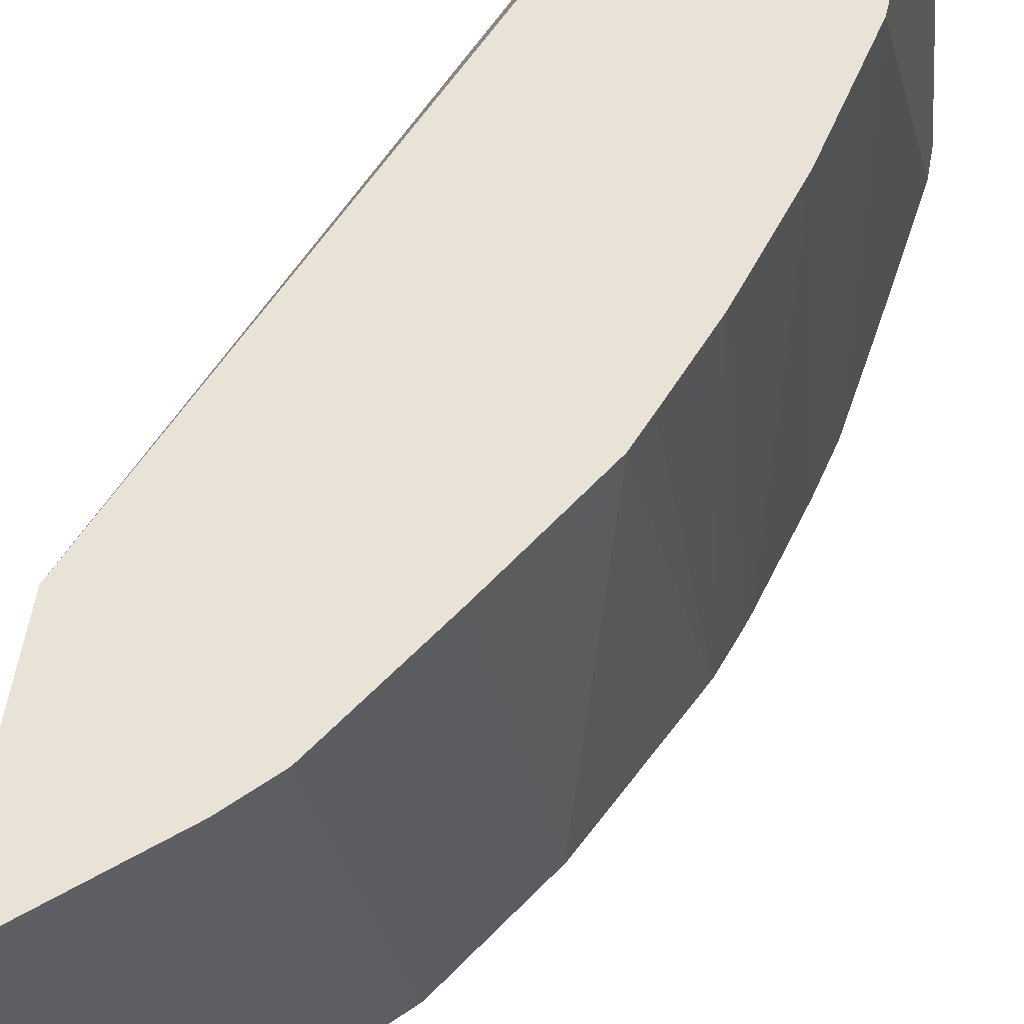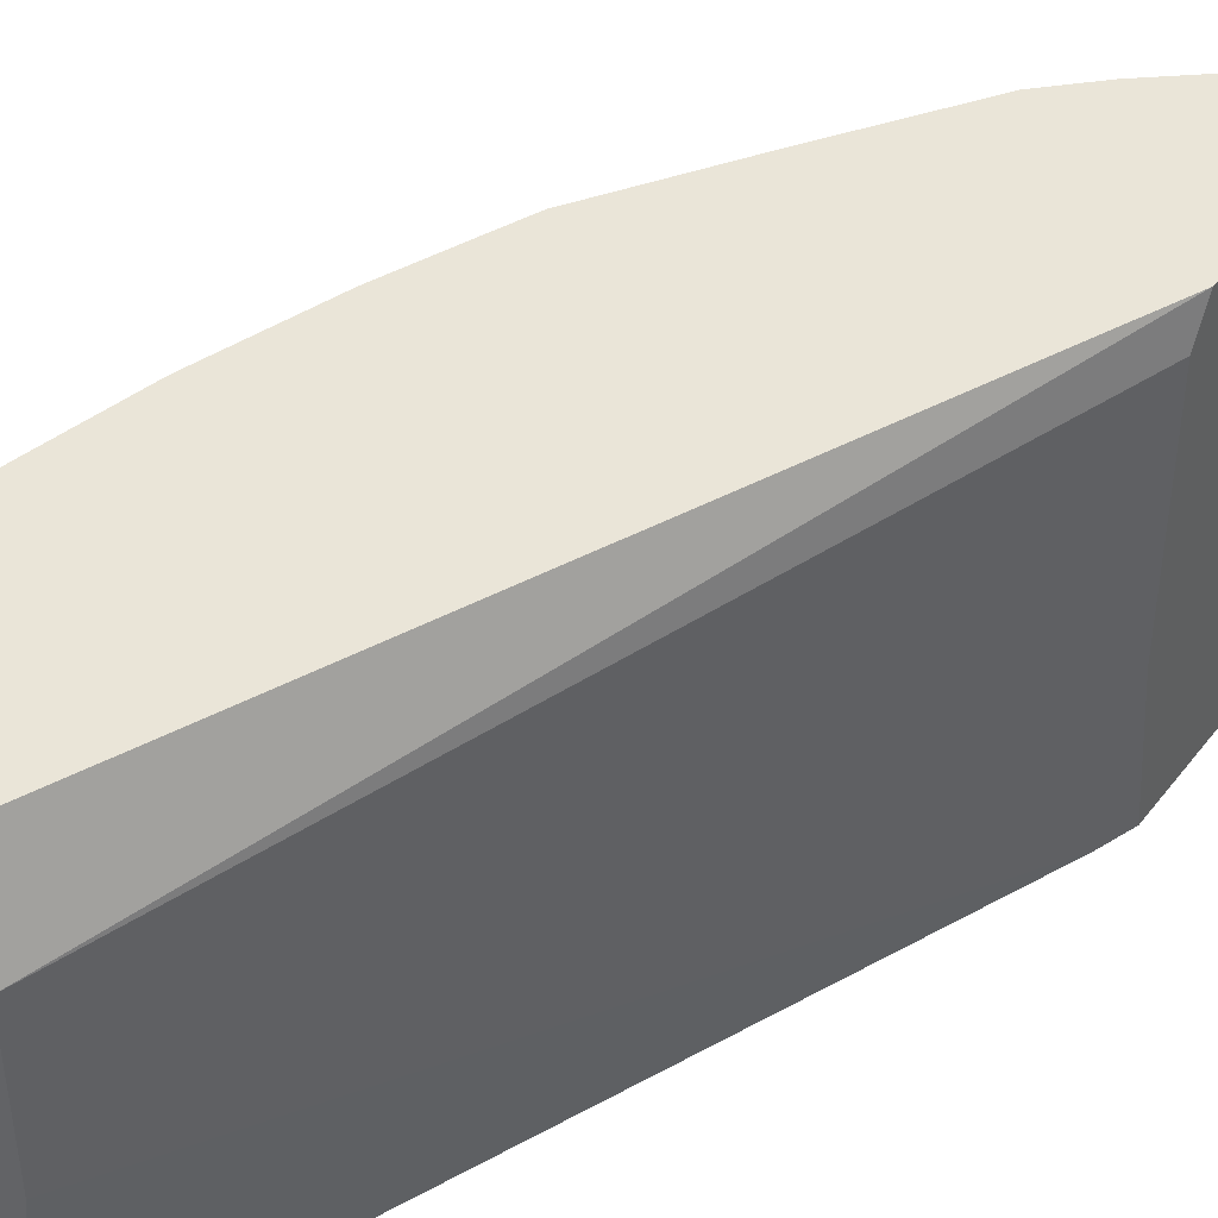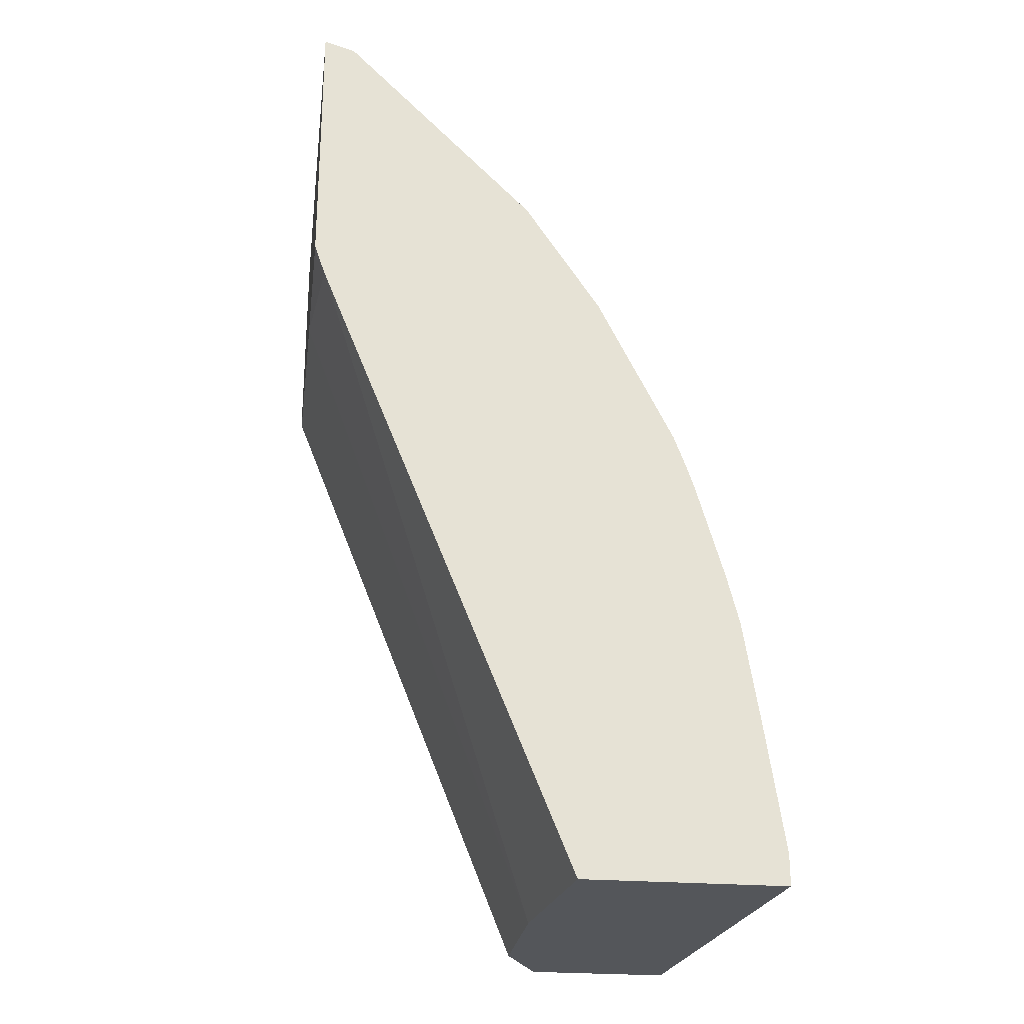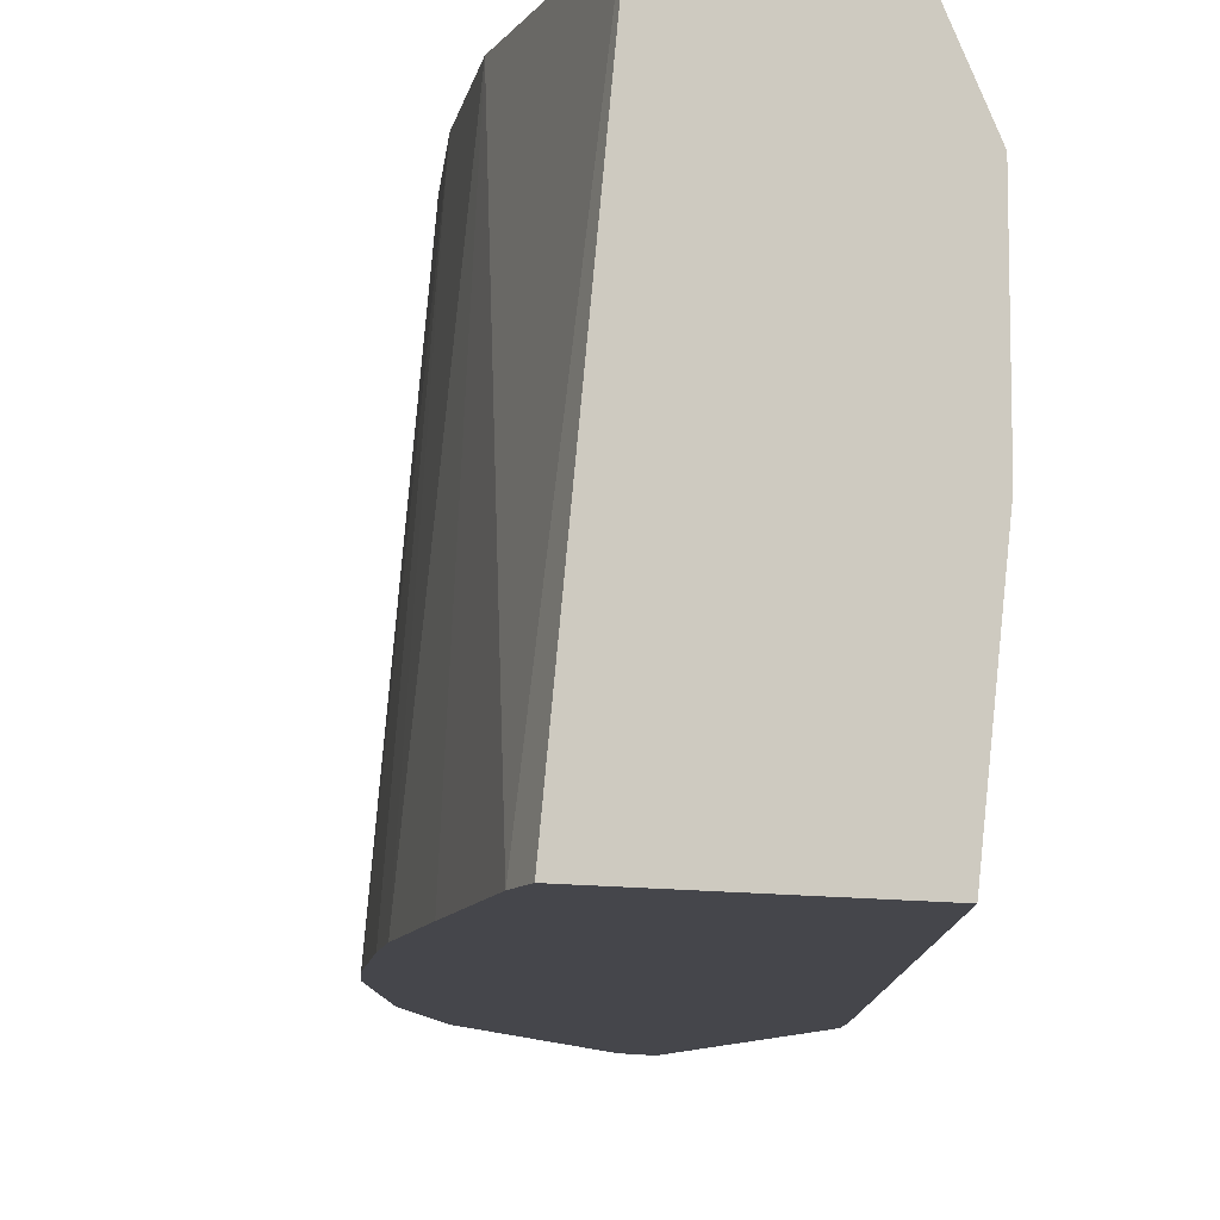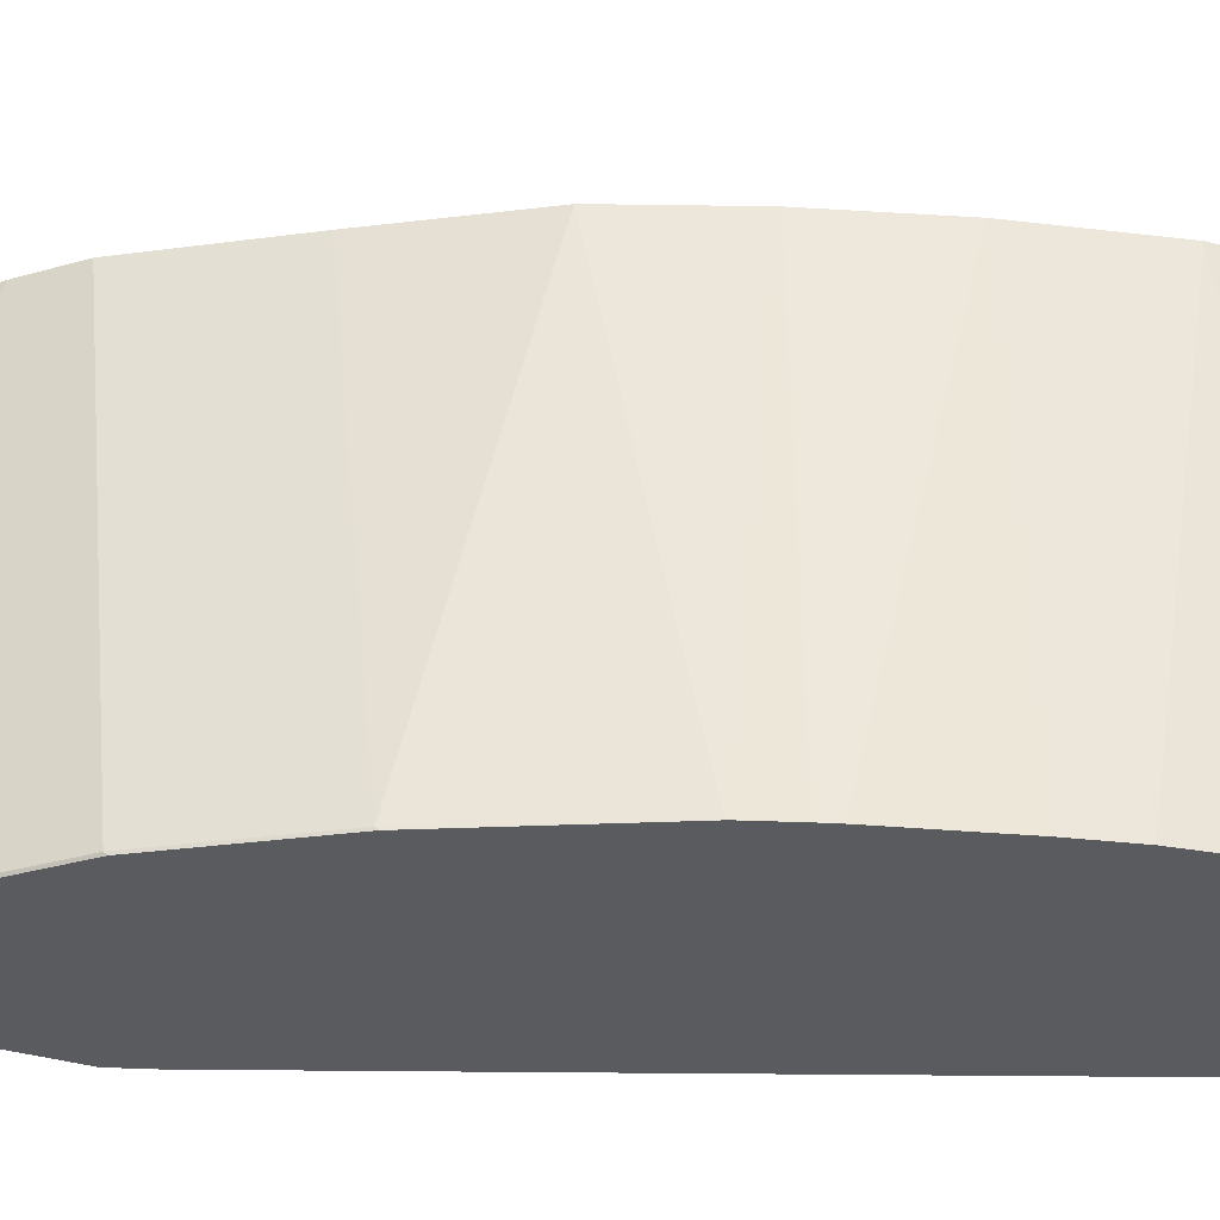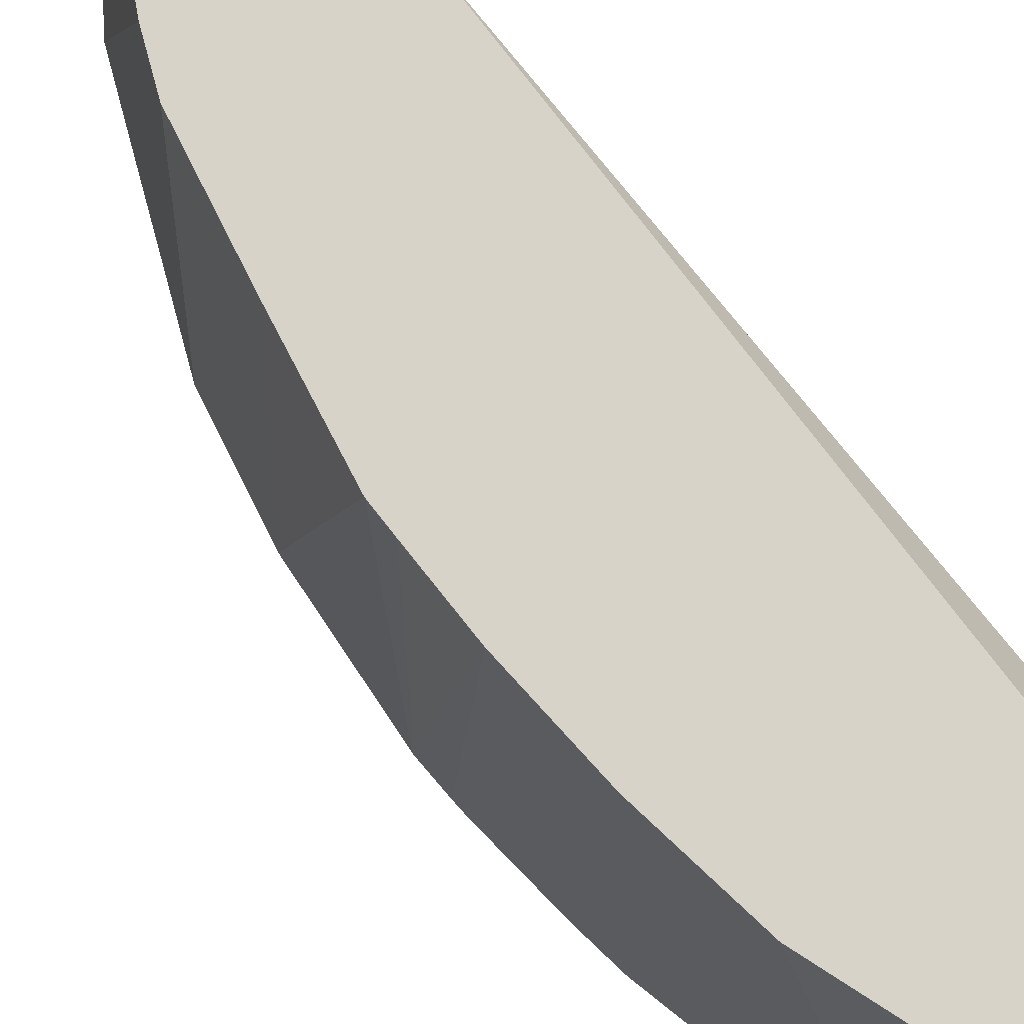
<metadata>
{"format":"obj","ext":"obj","renderer":"f3d","projection":"perspective","resolution":1024,"background":"white","views":[{"elev":62.5,"azim":10.4,"up":"+Y"},{"elev":44.9,"azim":-145.0,"up":"+Y"},{"elev":-25.1,"azim":-7.6,"up":"+Z"},{"elev":-10.1,"azim":156.5,"up":"+Y"},{"elev":-32.9,"azim":66.8,"up":"+Y"},{"elev":76.4,"azim":119.6,"up":"+Y"}]}
</metadata>
<code>
v 0.6325 -0.4043 0.01774
v 0.6325 -0.4043 0.0009298
v 0.6104 -0.1837 0.002951
v 0.6049 -0.1837 0.1025
v 0.6223 -0.4043 0.08758
v 0.6104 -0.1837 0.0009298
v 0.5236 -0.4043 0.0009298
v 0.6137 -0.4043 0.1424
v 0.5892 -0.1837 0.1672
v 0.5329 -0.1837 0.0009298
v 0.5123 -0.3074 0.0009298
v 0.3839 -0.4043 0.3428
v 0.6069 -0.4043 0.1696
v 0.57 -0.1837 0.2254
v 0.5916 -0.4043 0.2227
v 0.5123 -0.2255 0.0009298
v 0.3779 -0.1837 0.3599
v 0.3779 -0.3255 0.3508
v 0.3779 -0.4043 0.36
v 0.5687 -0.1837 0.2288
v 0.5813 -0.4043 0.2516
v 0.5887 -0.4043 0.2311
v 0.3779 -0.2025 0.3508
v 0.3779 -0.1837 0.4828
v 0.3779 -0.4043 0.5045
v 0.5535 -0.1837 0.2664
v 0.547 -0.1837 0.2821
v 0.5807 -0.4031 0.2528
v 0.5397 -0.4031 0.3347
v 0.5403 -0.4043 0.3335
v 0.3779 -0.3804 0.5027
v 0.395 -0.4043 0.4993
v 0.3962 -0.4031 0.4987
v 0.446 -0.1837 0.4254
v 0.5074 -0.1837 0.3434
v 0.4987 -0.4031 0.3962
v 0.4993 -0.4043 0.395
v 0.4168 -0.4031 0.4782
v 0.4174 -0.4043 0.477
v 0.4782 -0.4031 0.4167
v 0.4608 -0.1837 0.4106
v 0.4664 -0.1837 0.4049
v 0.4975 -0.4043 0.3968
v 0.4565 -0.4043 0.4378
f 17 19 25
f 21 27 28
f 21 26 27
f 20 26 21
f 17 31 24
f 17 25 31
f 21 28 29
f 17 18 19
f 11 18 23
f 16 23 17
f 14 22 15
f 14 21 22
f 14 20 21
f 12 19 18
f 11 23 16
f 11 12 18
f 21 29 30
f 17 23 18
f 24 31 32
f 36 43 37
f 25 32 31
f 38 43 40
f 38 44 43
f 38 39 44
f 10 16 17
f 36 40 43
f 36 41 40
f 36 42 41
f 34 38 40
f 24 33 34
f 34 40 41
f 32 39 38
f 32 38 33
f 29 37 30
f 29 36 37
f 29 42 36
f 29 35 42
f 27 29 28
f 27 35 29
f 33 38 34
f 9 15 13
f 24 32 33
f 8 9 13
f 1 19 12
f 1 25 19
f 1 32 25
f 1 39 32
f 1 44 39
f 1 43 44
f 1 37 43
f 1 30 37
f 1 12 7
f 1 21 30
f 1 15 22
f 1 13 15
f 1 8 13
f 1 5 8
f 1 4 5
f 1 6 3
f 1 2 6
f 9 14 15
f 1 22 21
f 1 7 2
f 1 3 4
f 2 7 11
f 4 9 8
f 3 9 4
f 3 14 9
f 3 20 14
f 3 26 20
f 3 27 26
f 3 35 27
f 3 42 35
f 4 8 5
f 3 34 41
f 3 41 42
f 2 11 16
f 2 16 10
f 2 10 6
f 7 12 11
f 3 10 17
f 3 17 24
f 3 24 34
f 3 6 10

</code>
